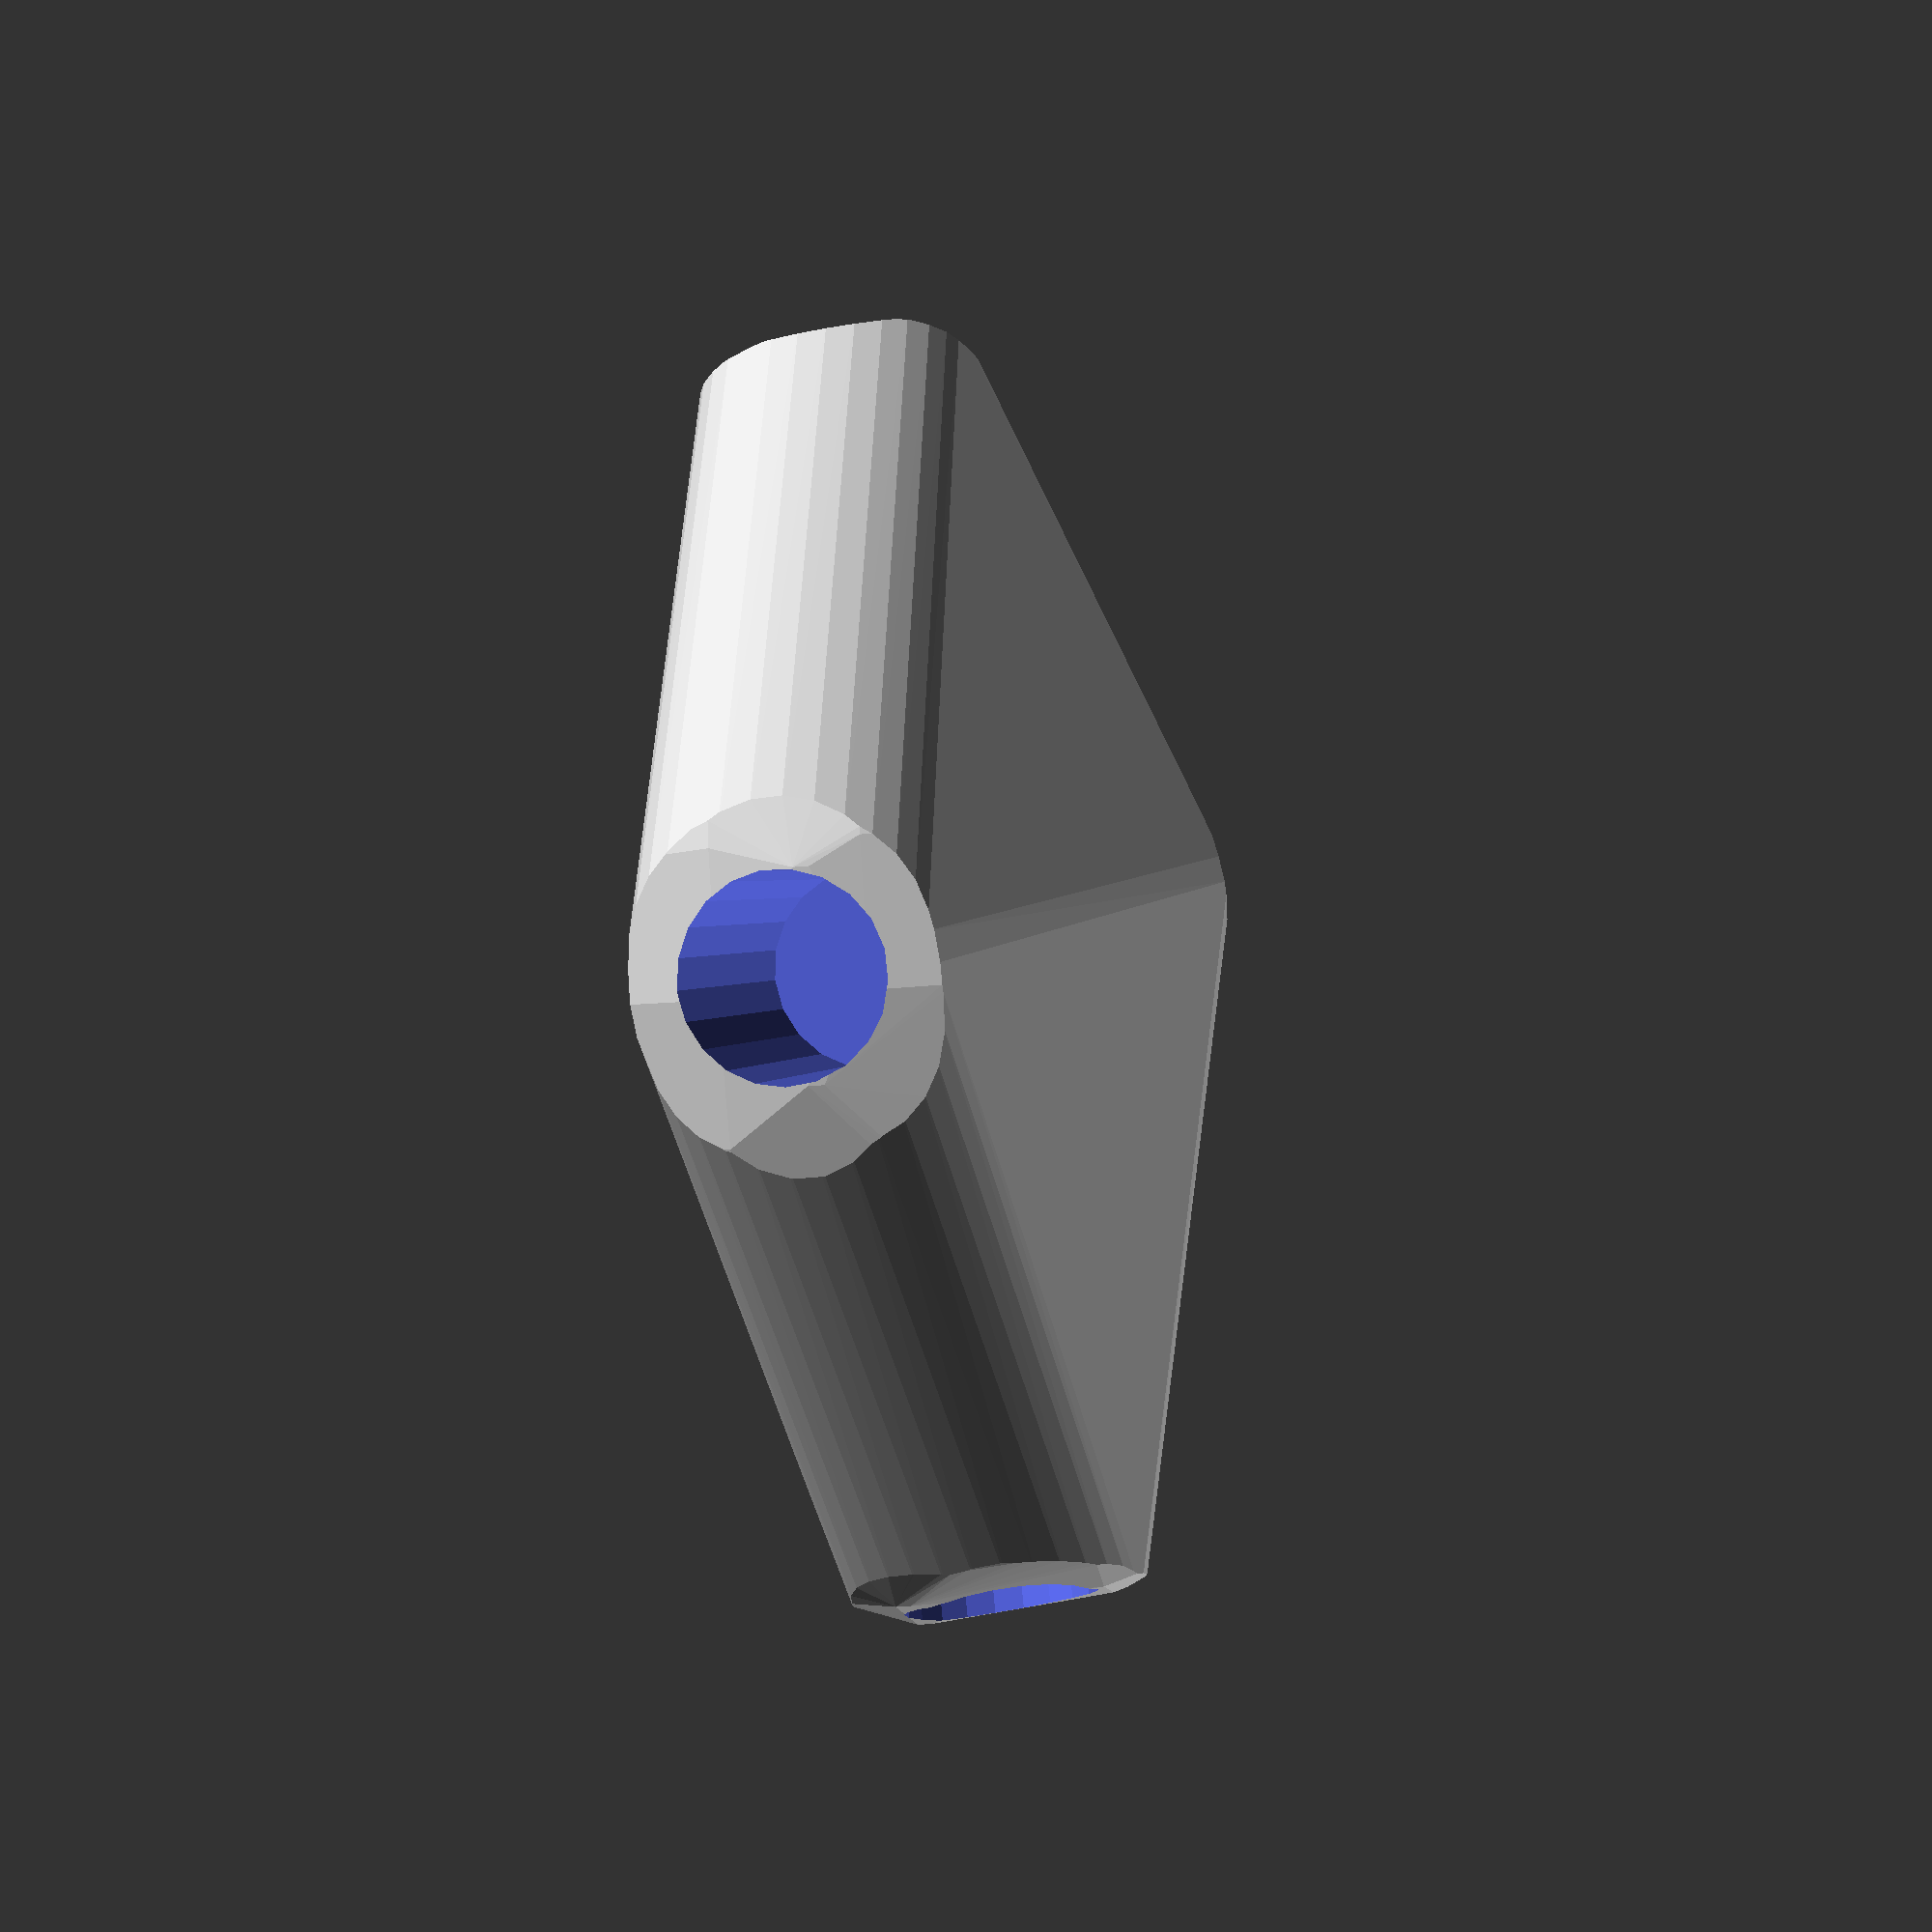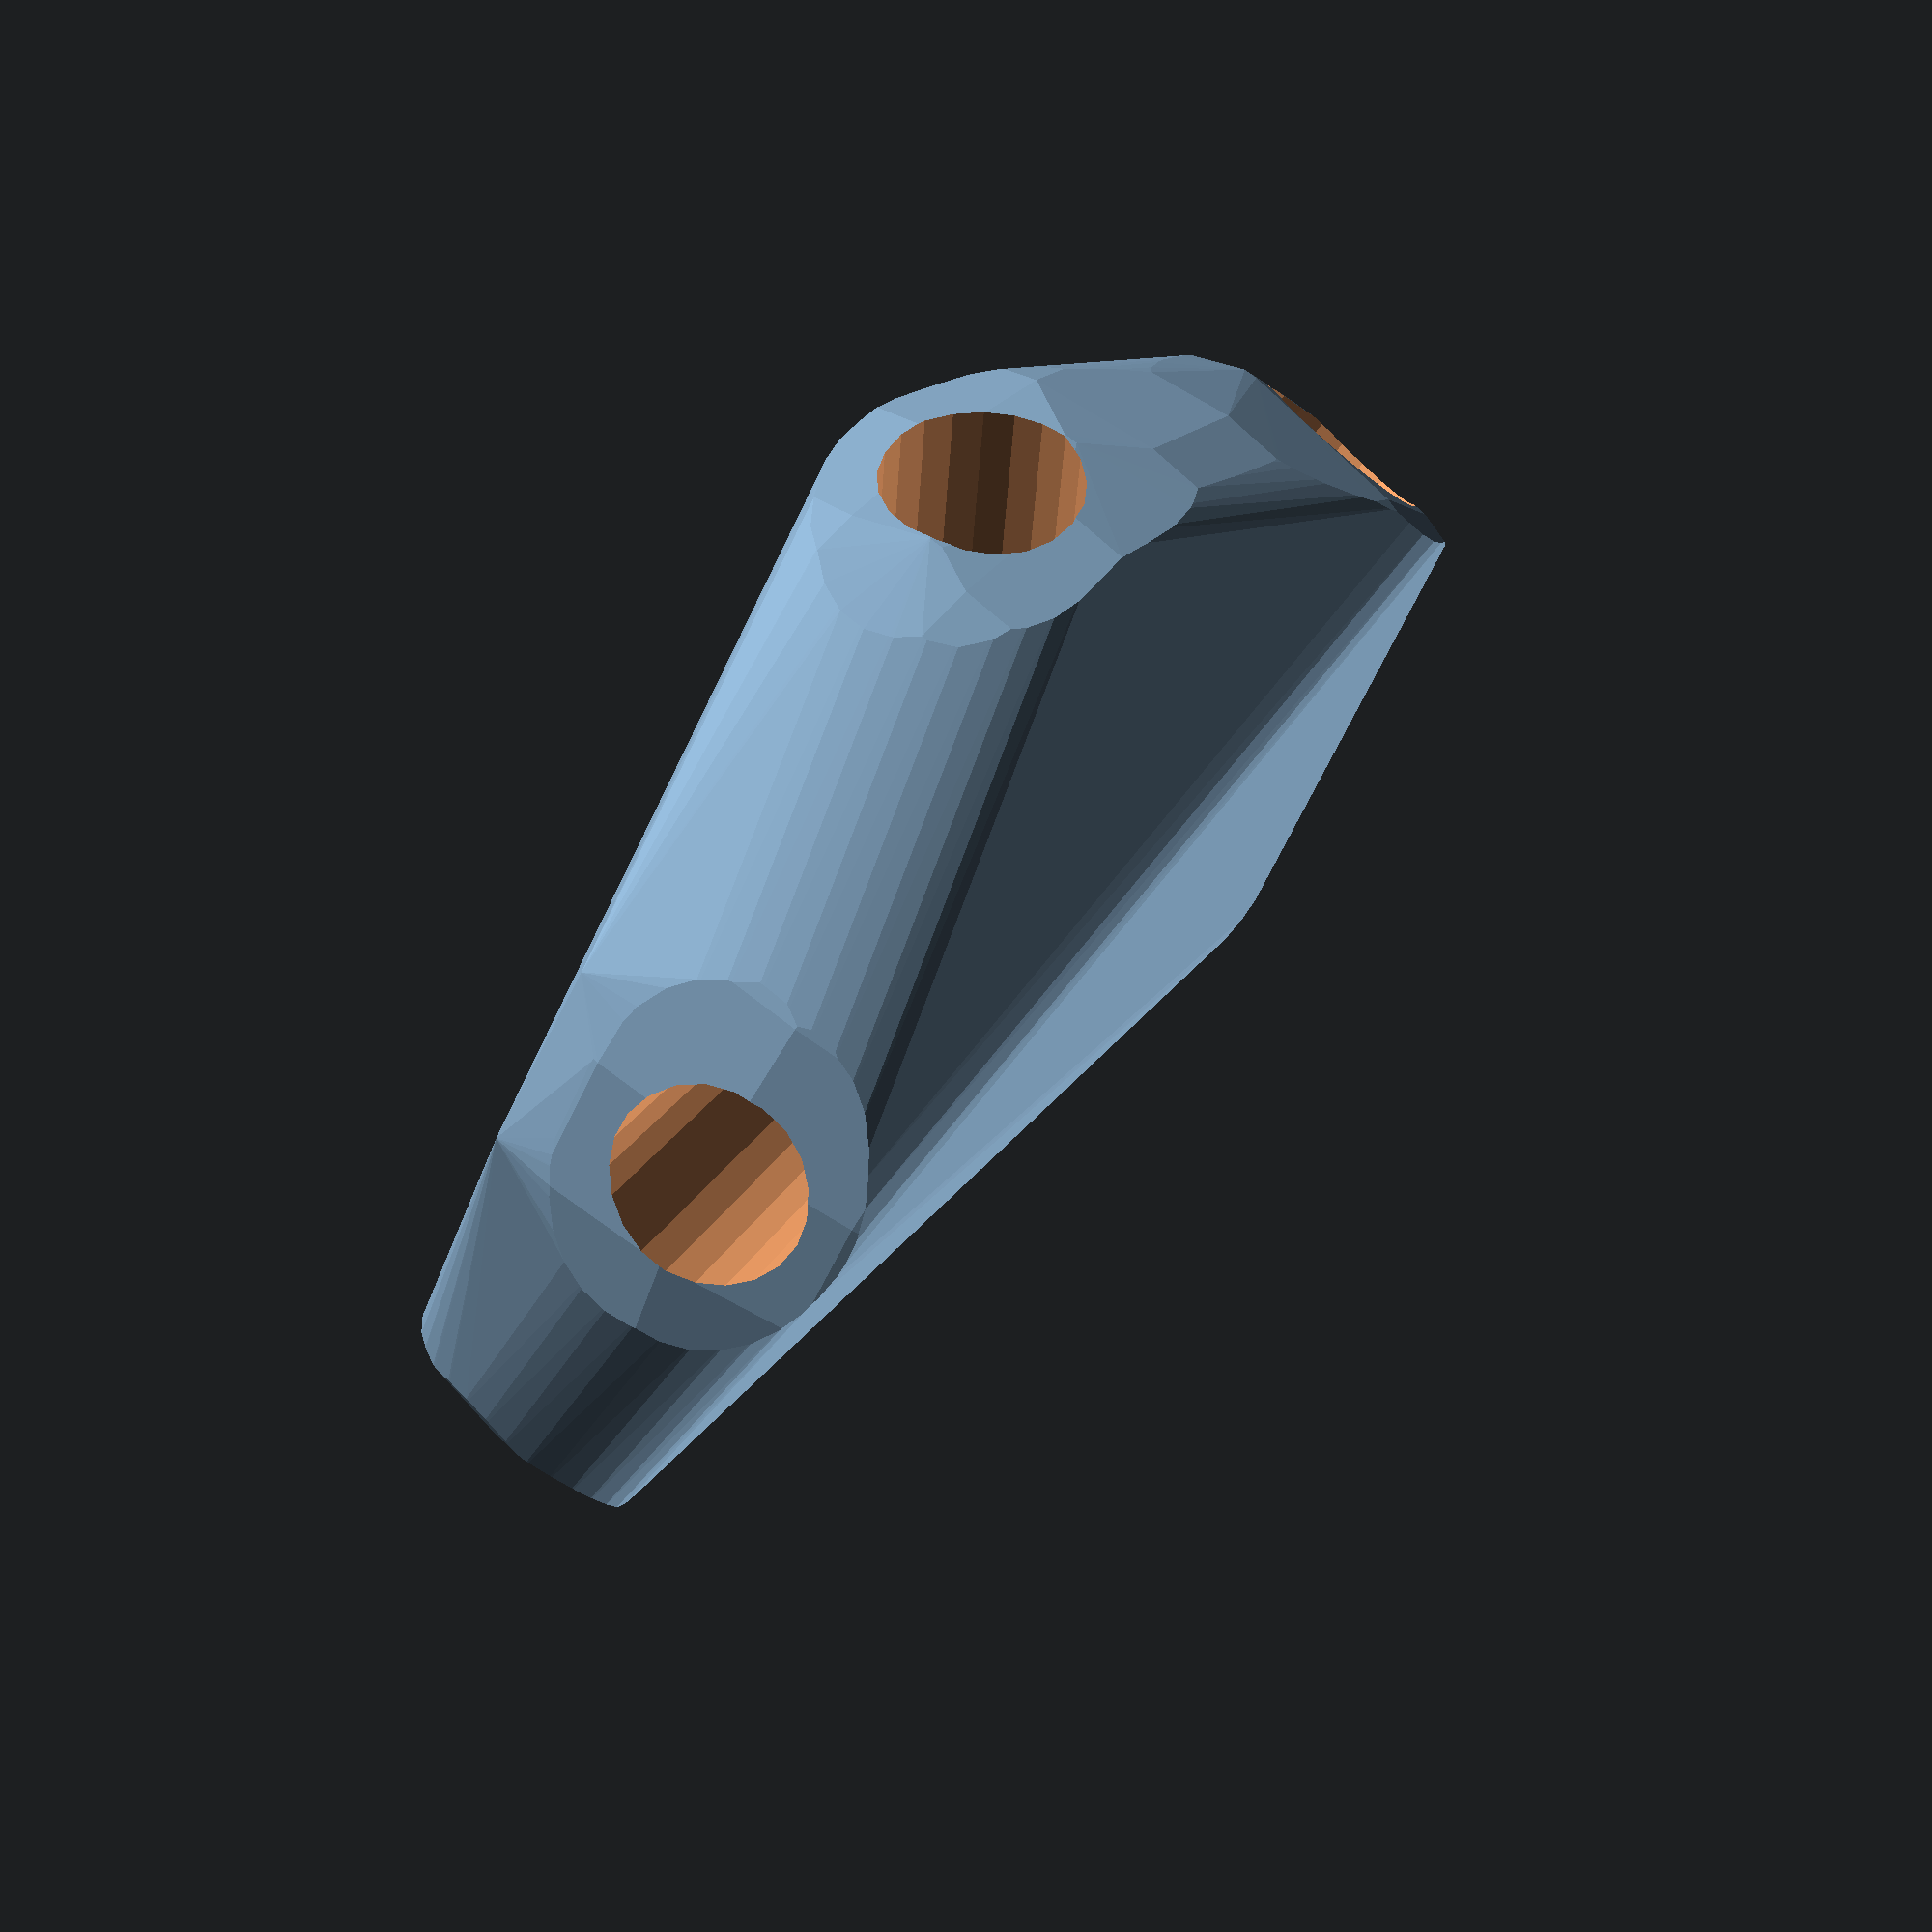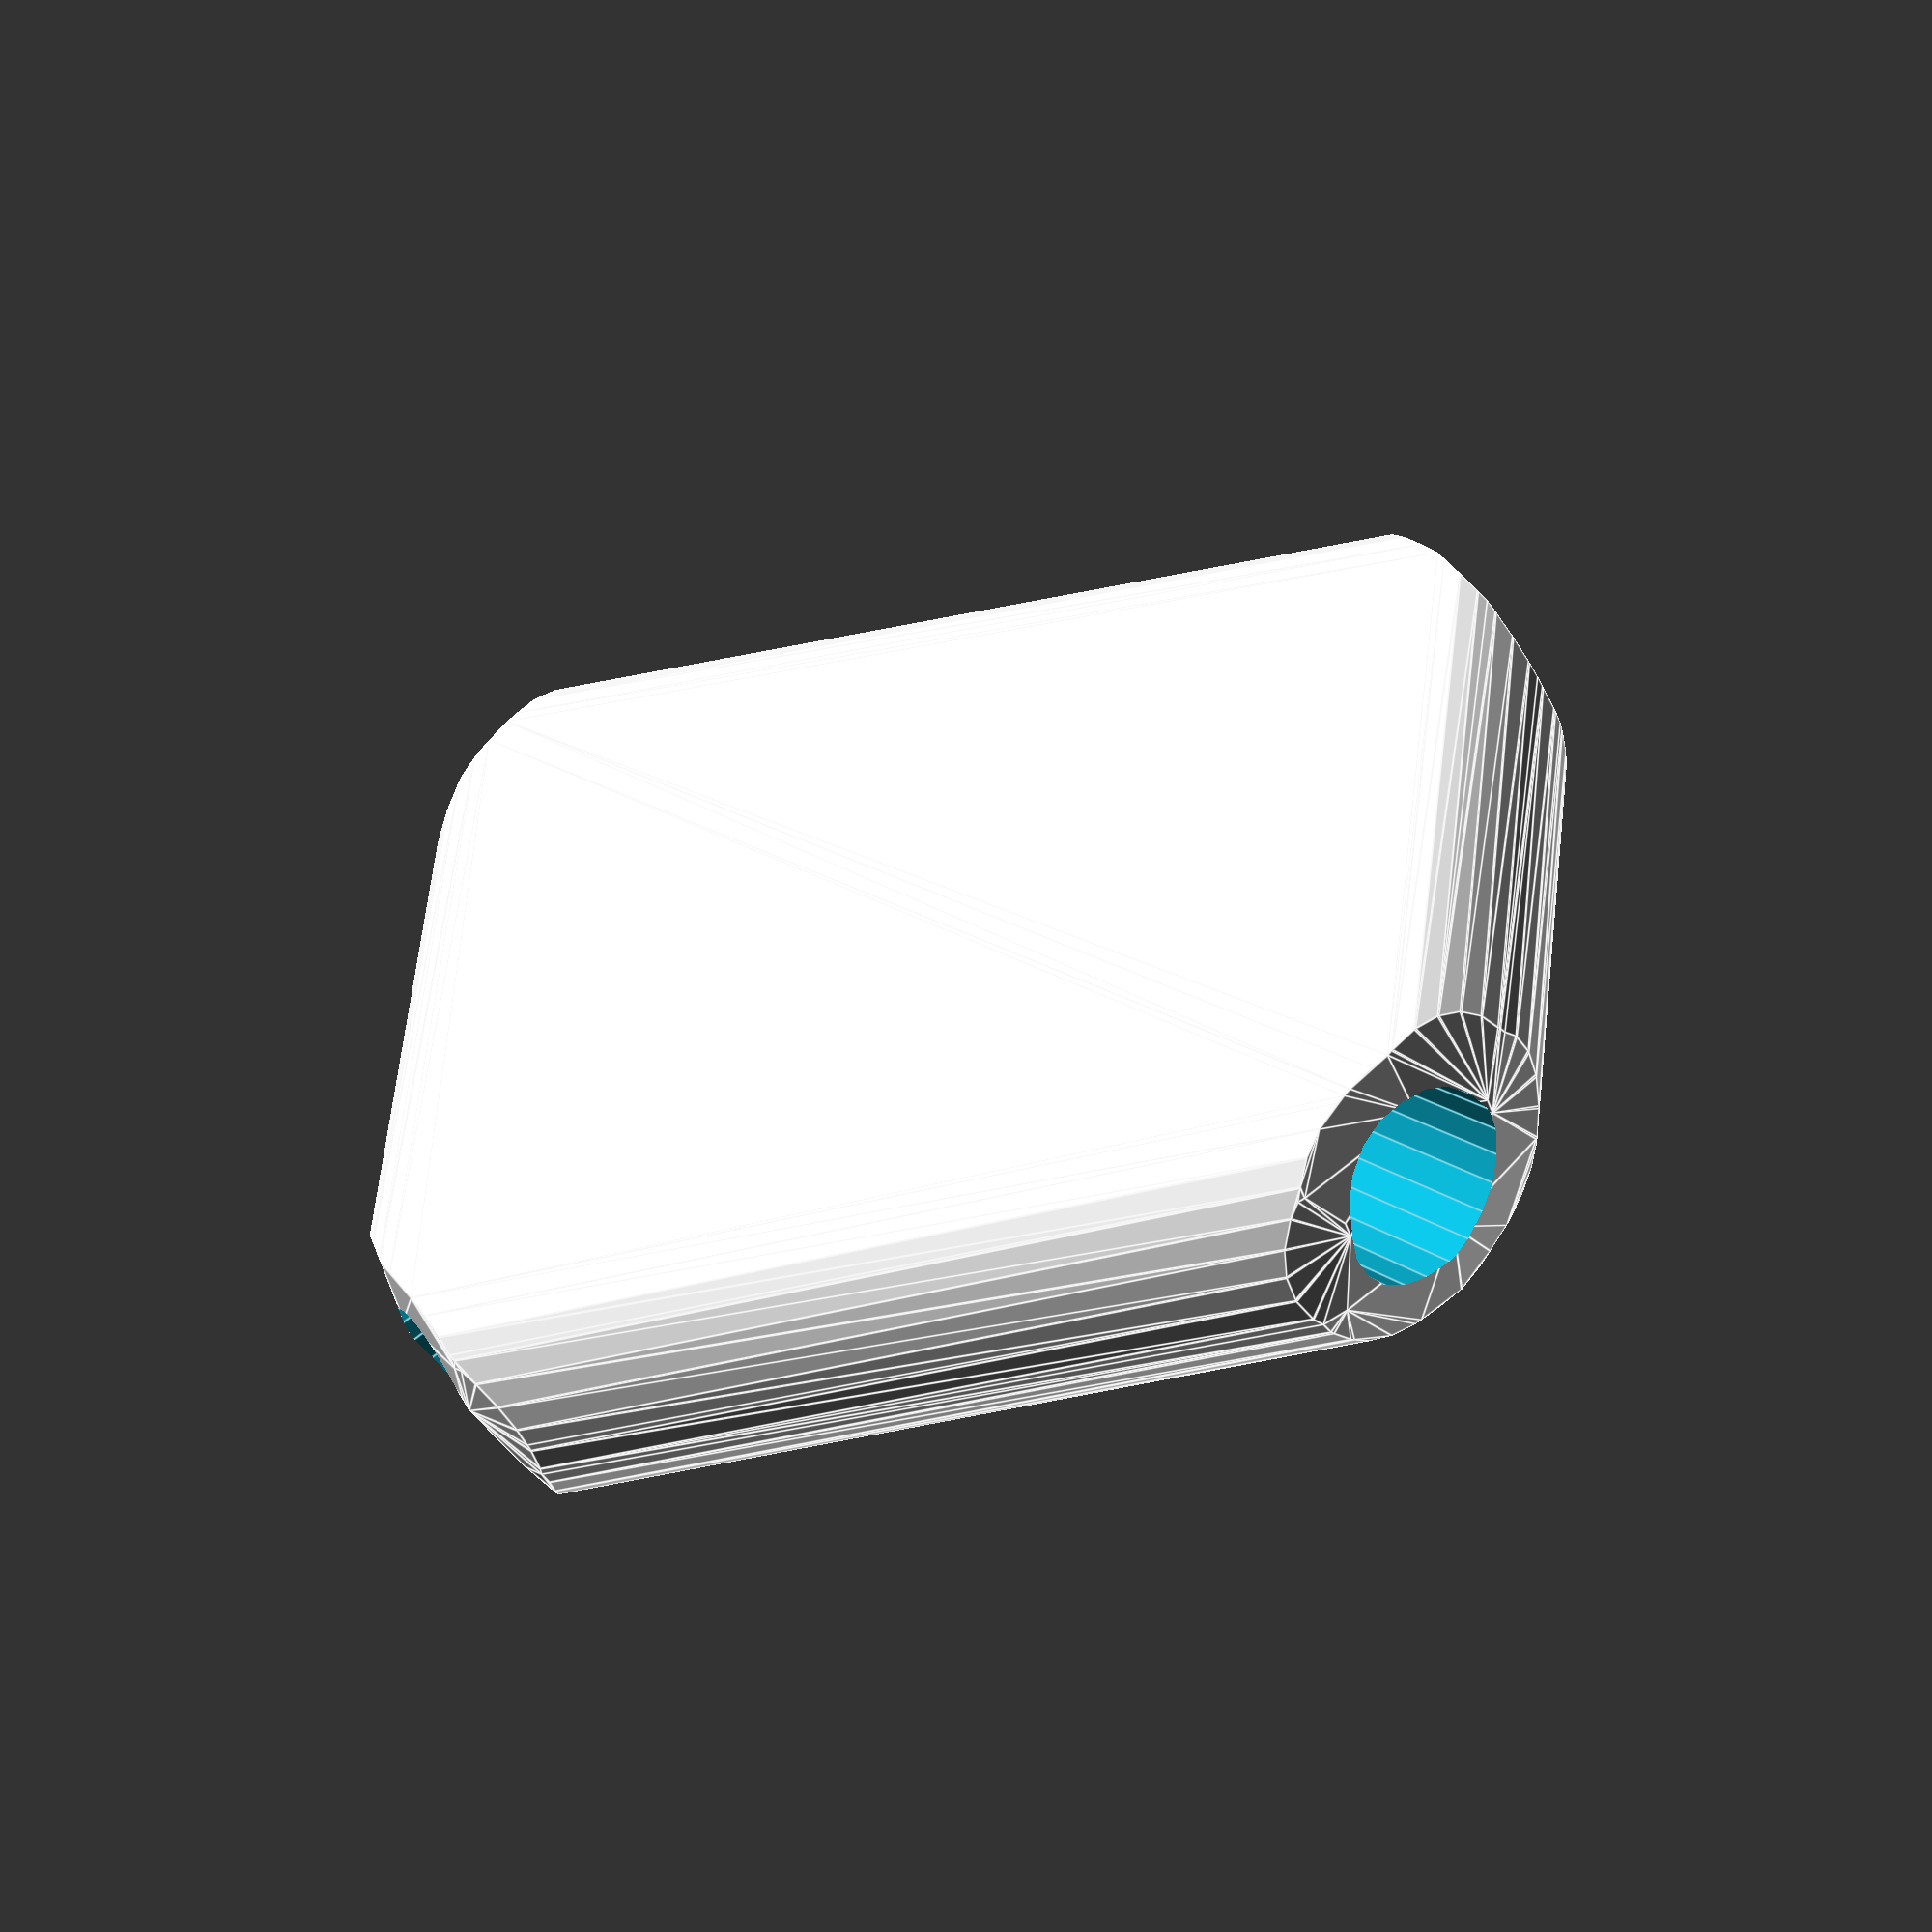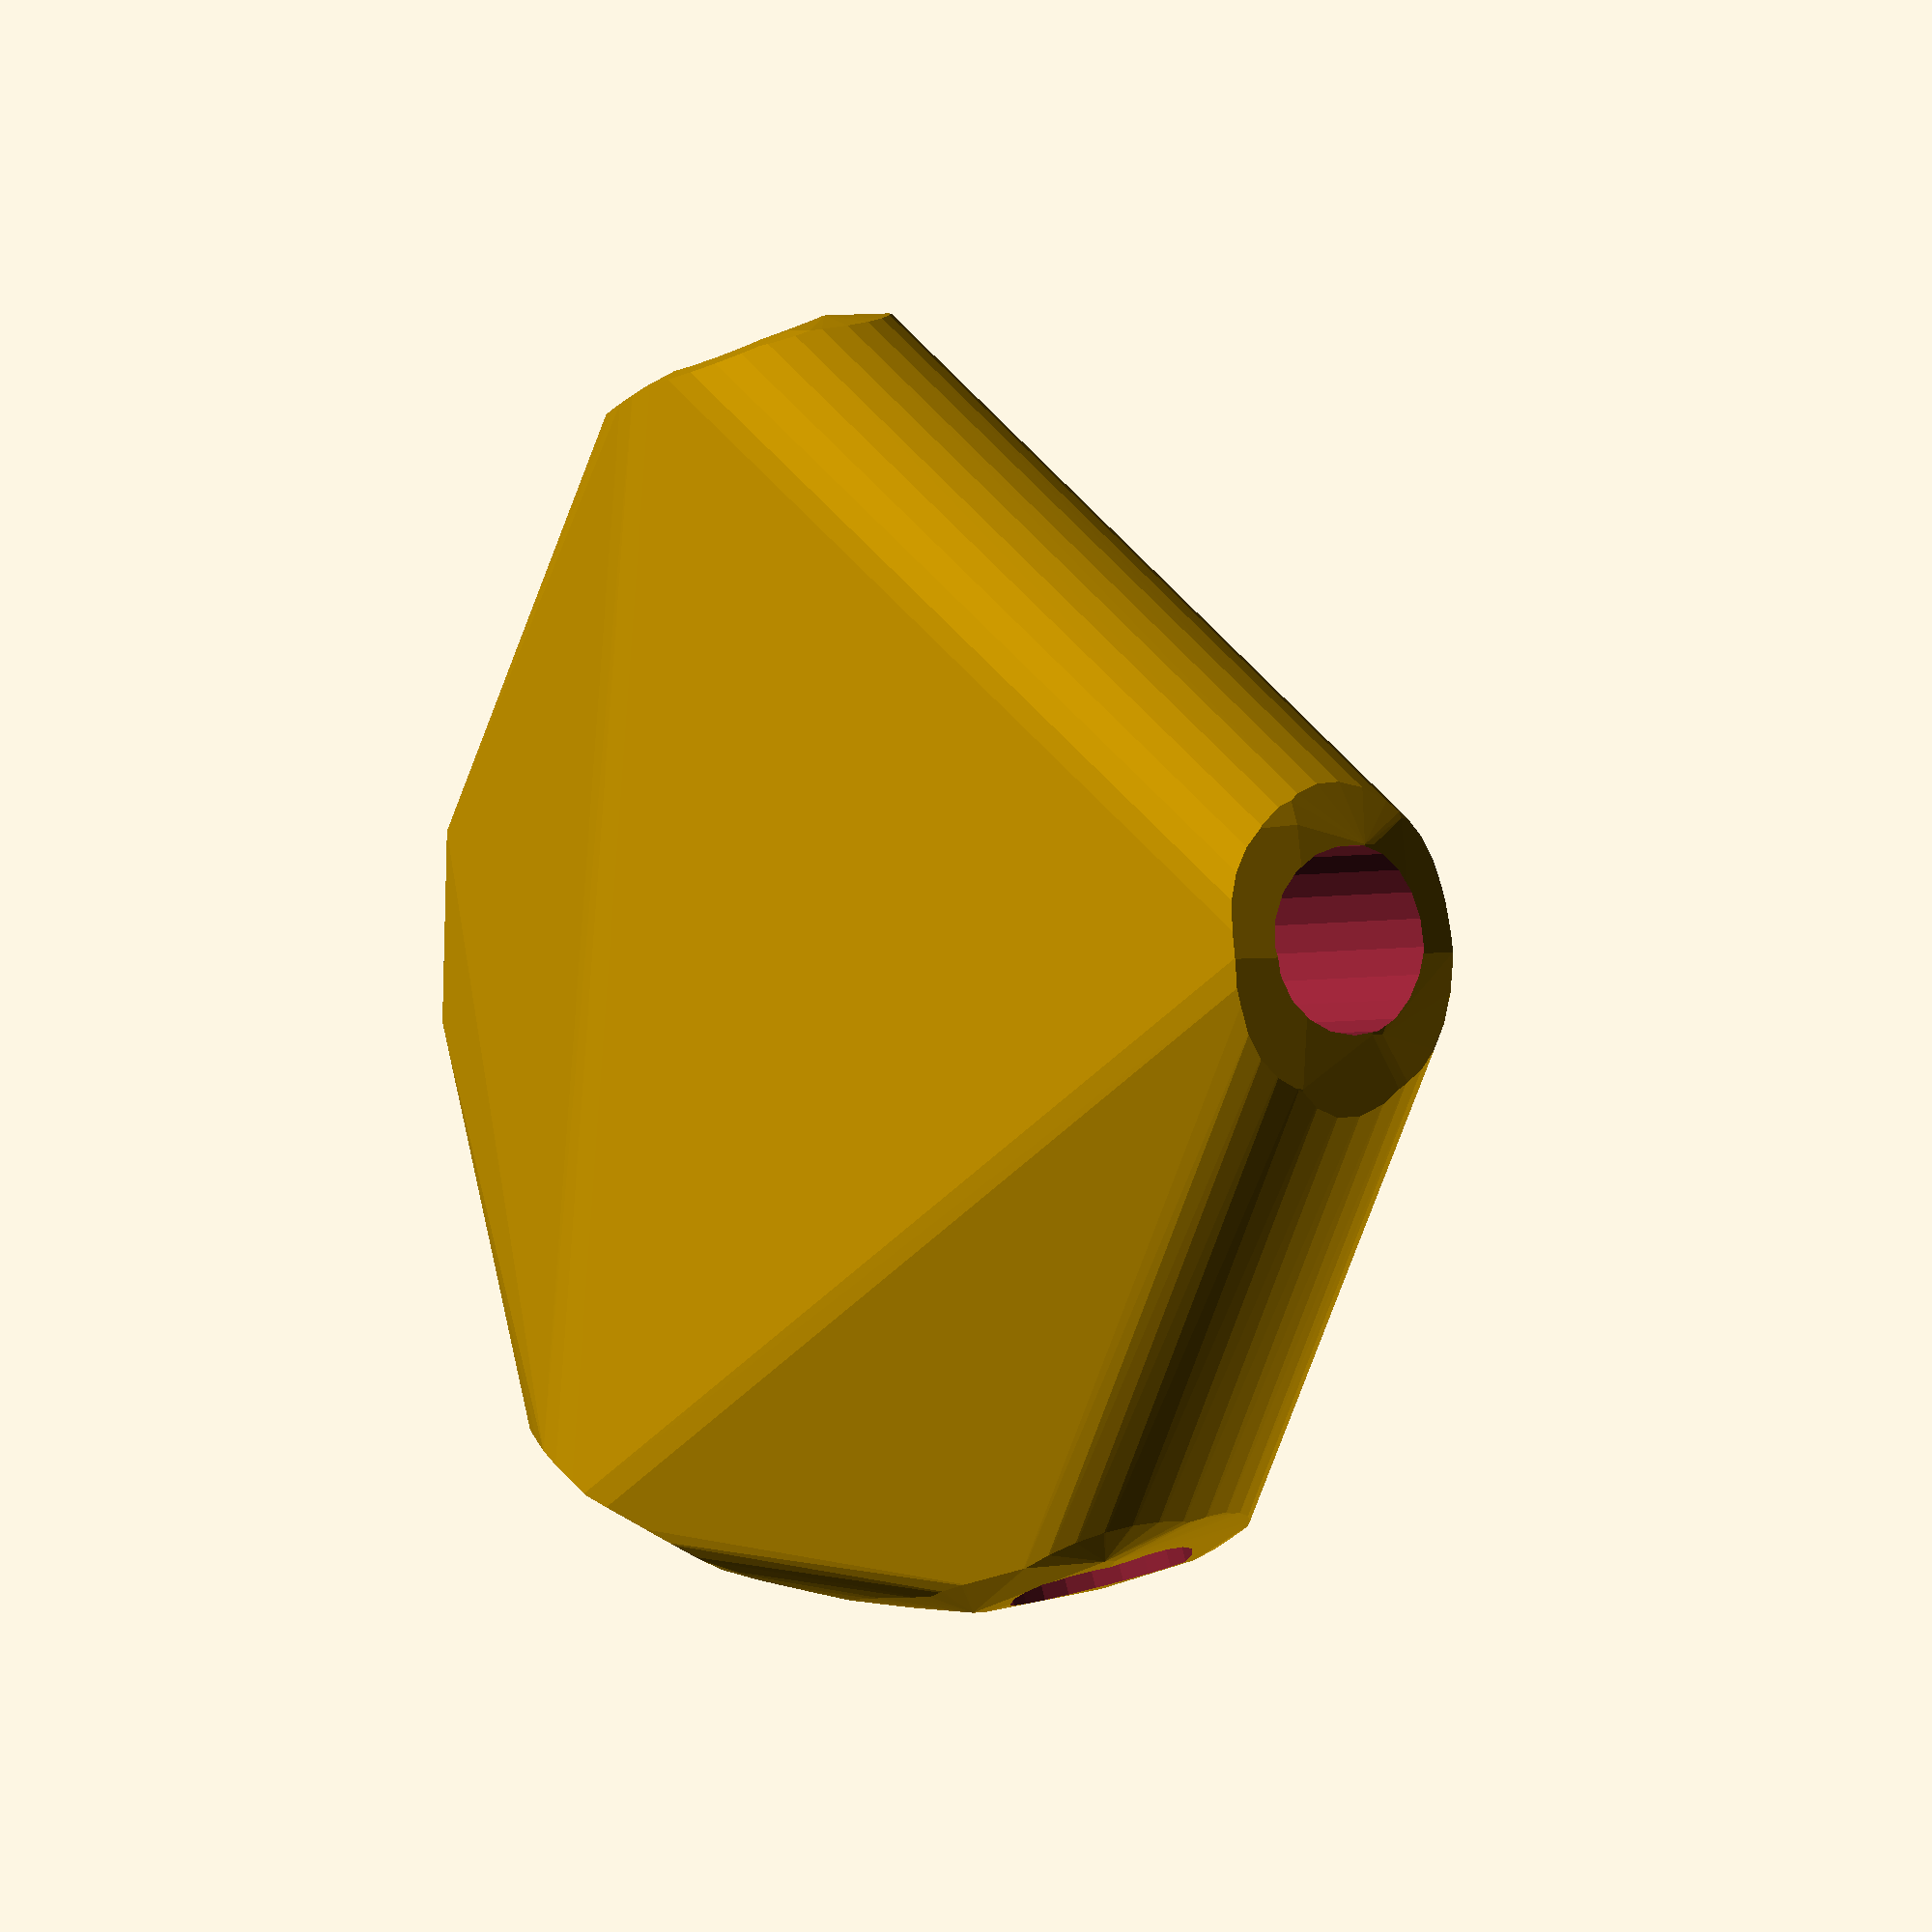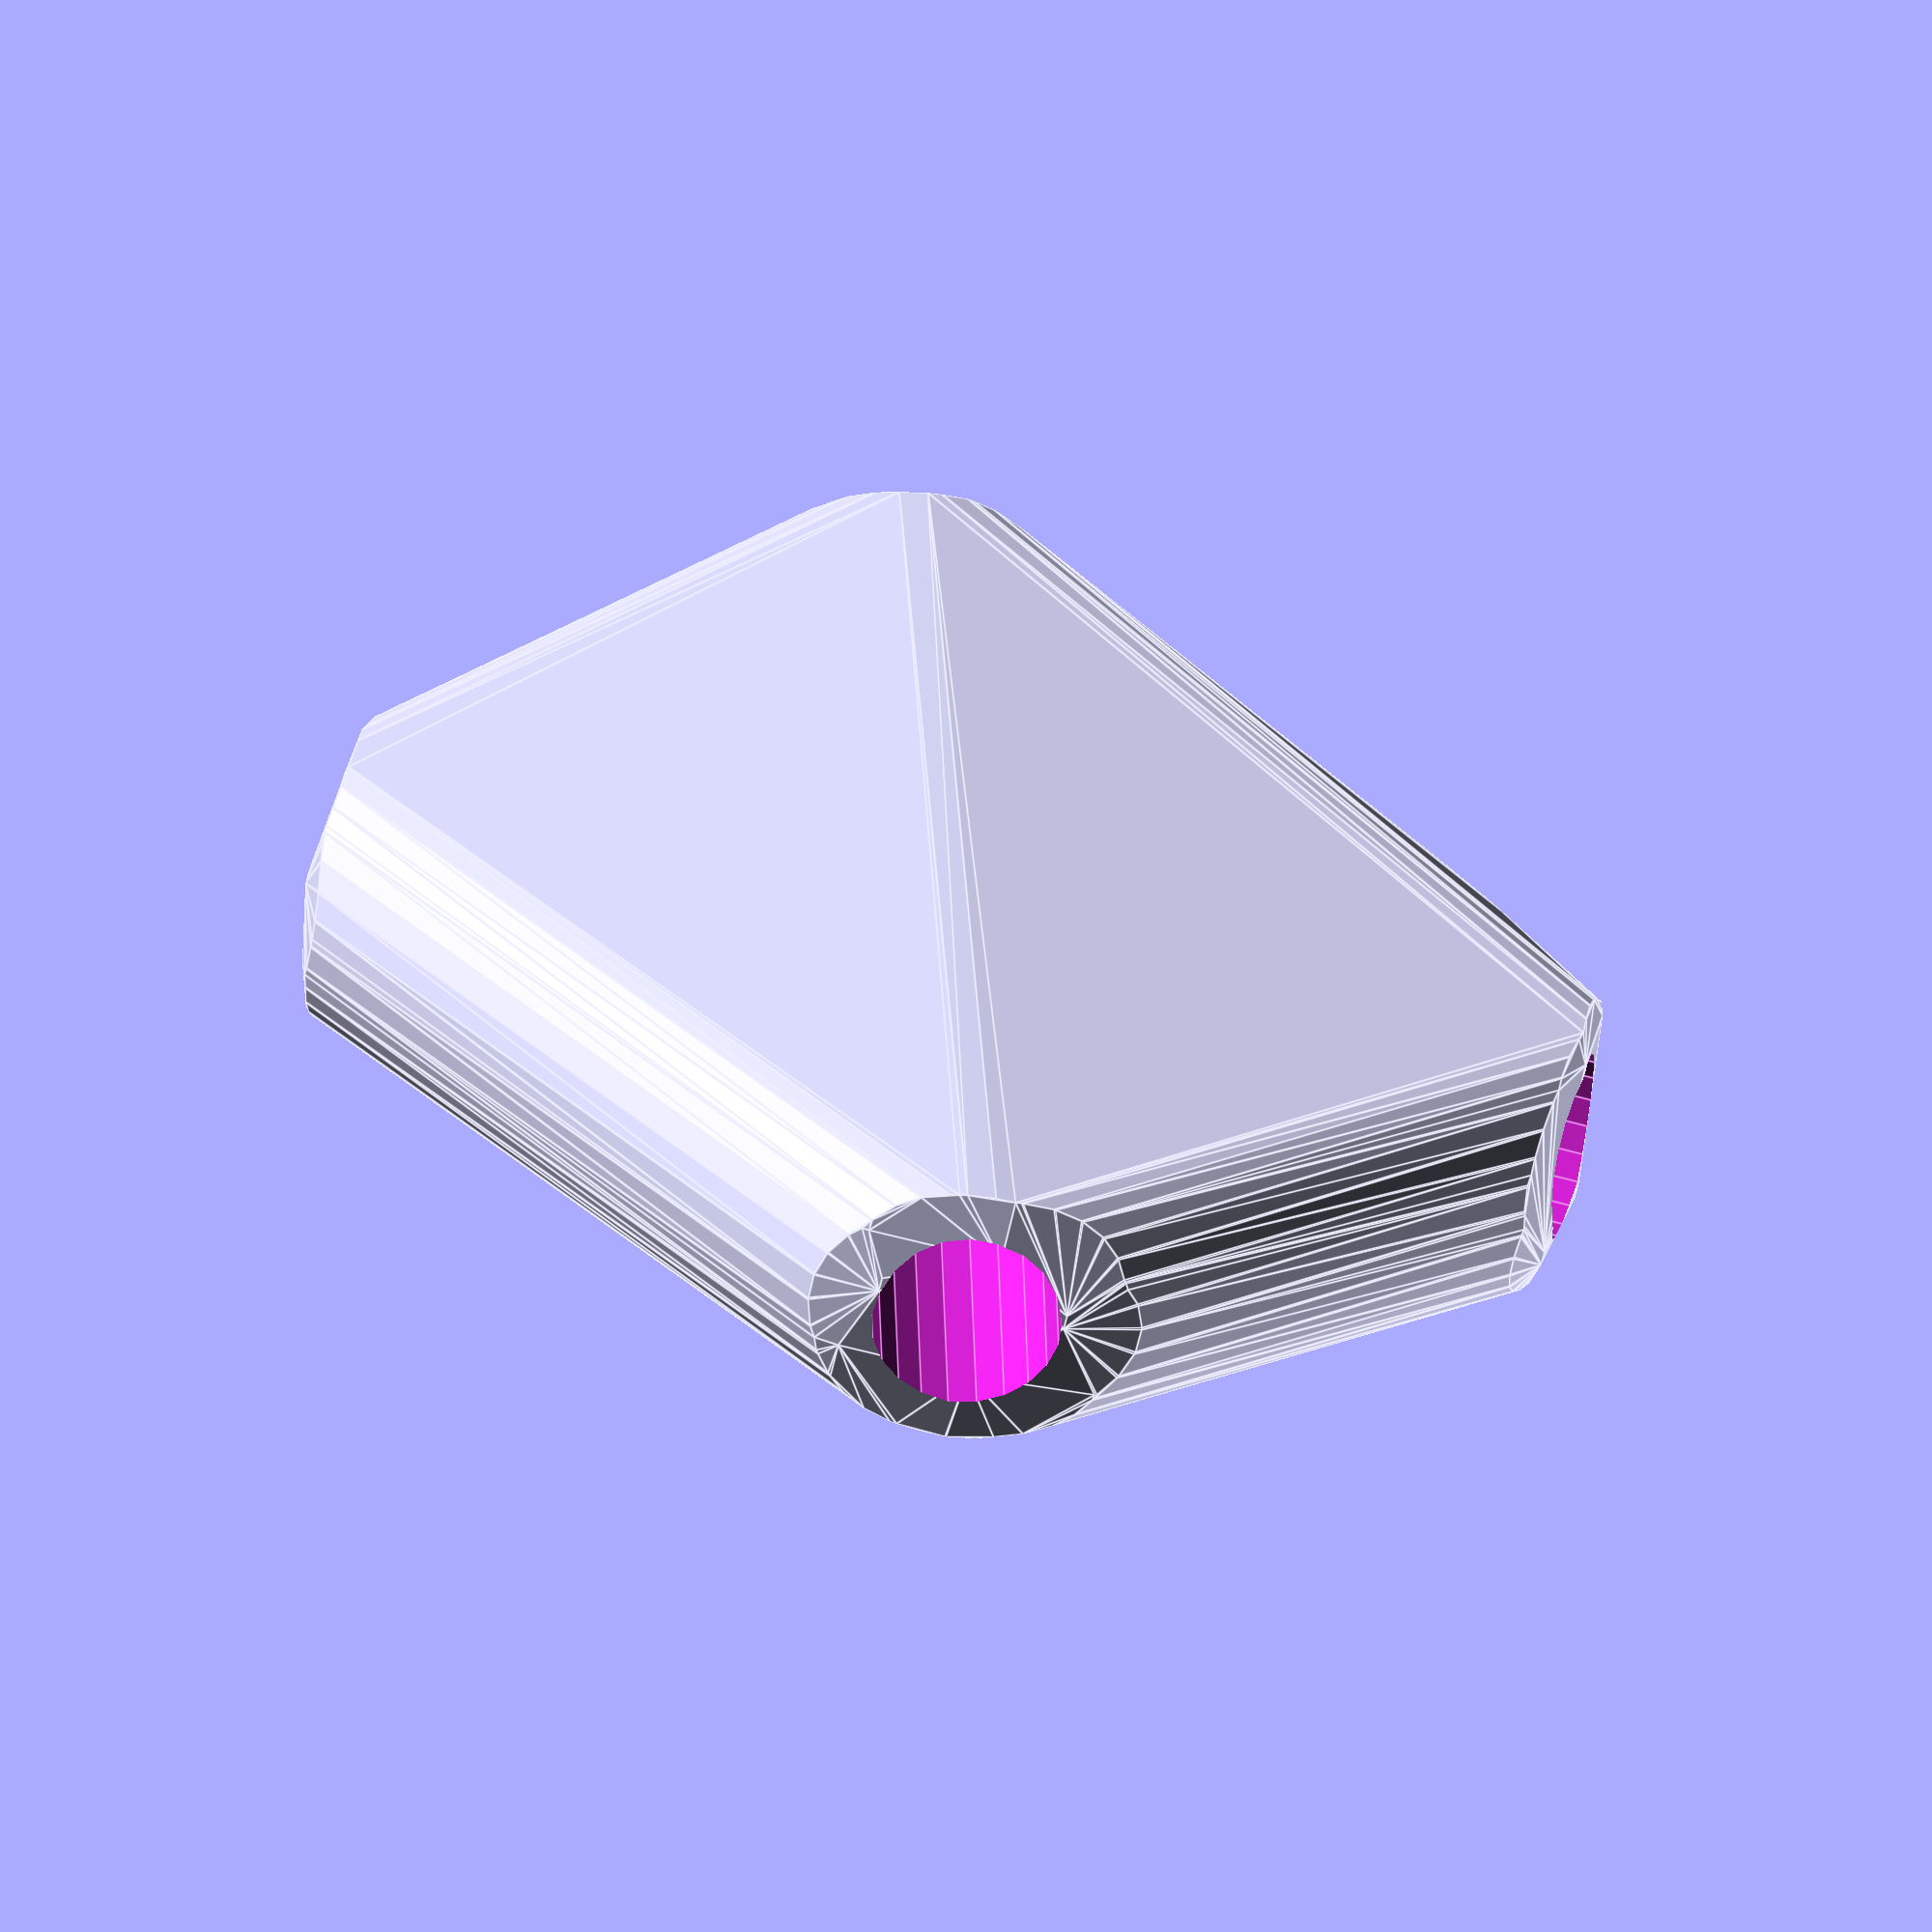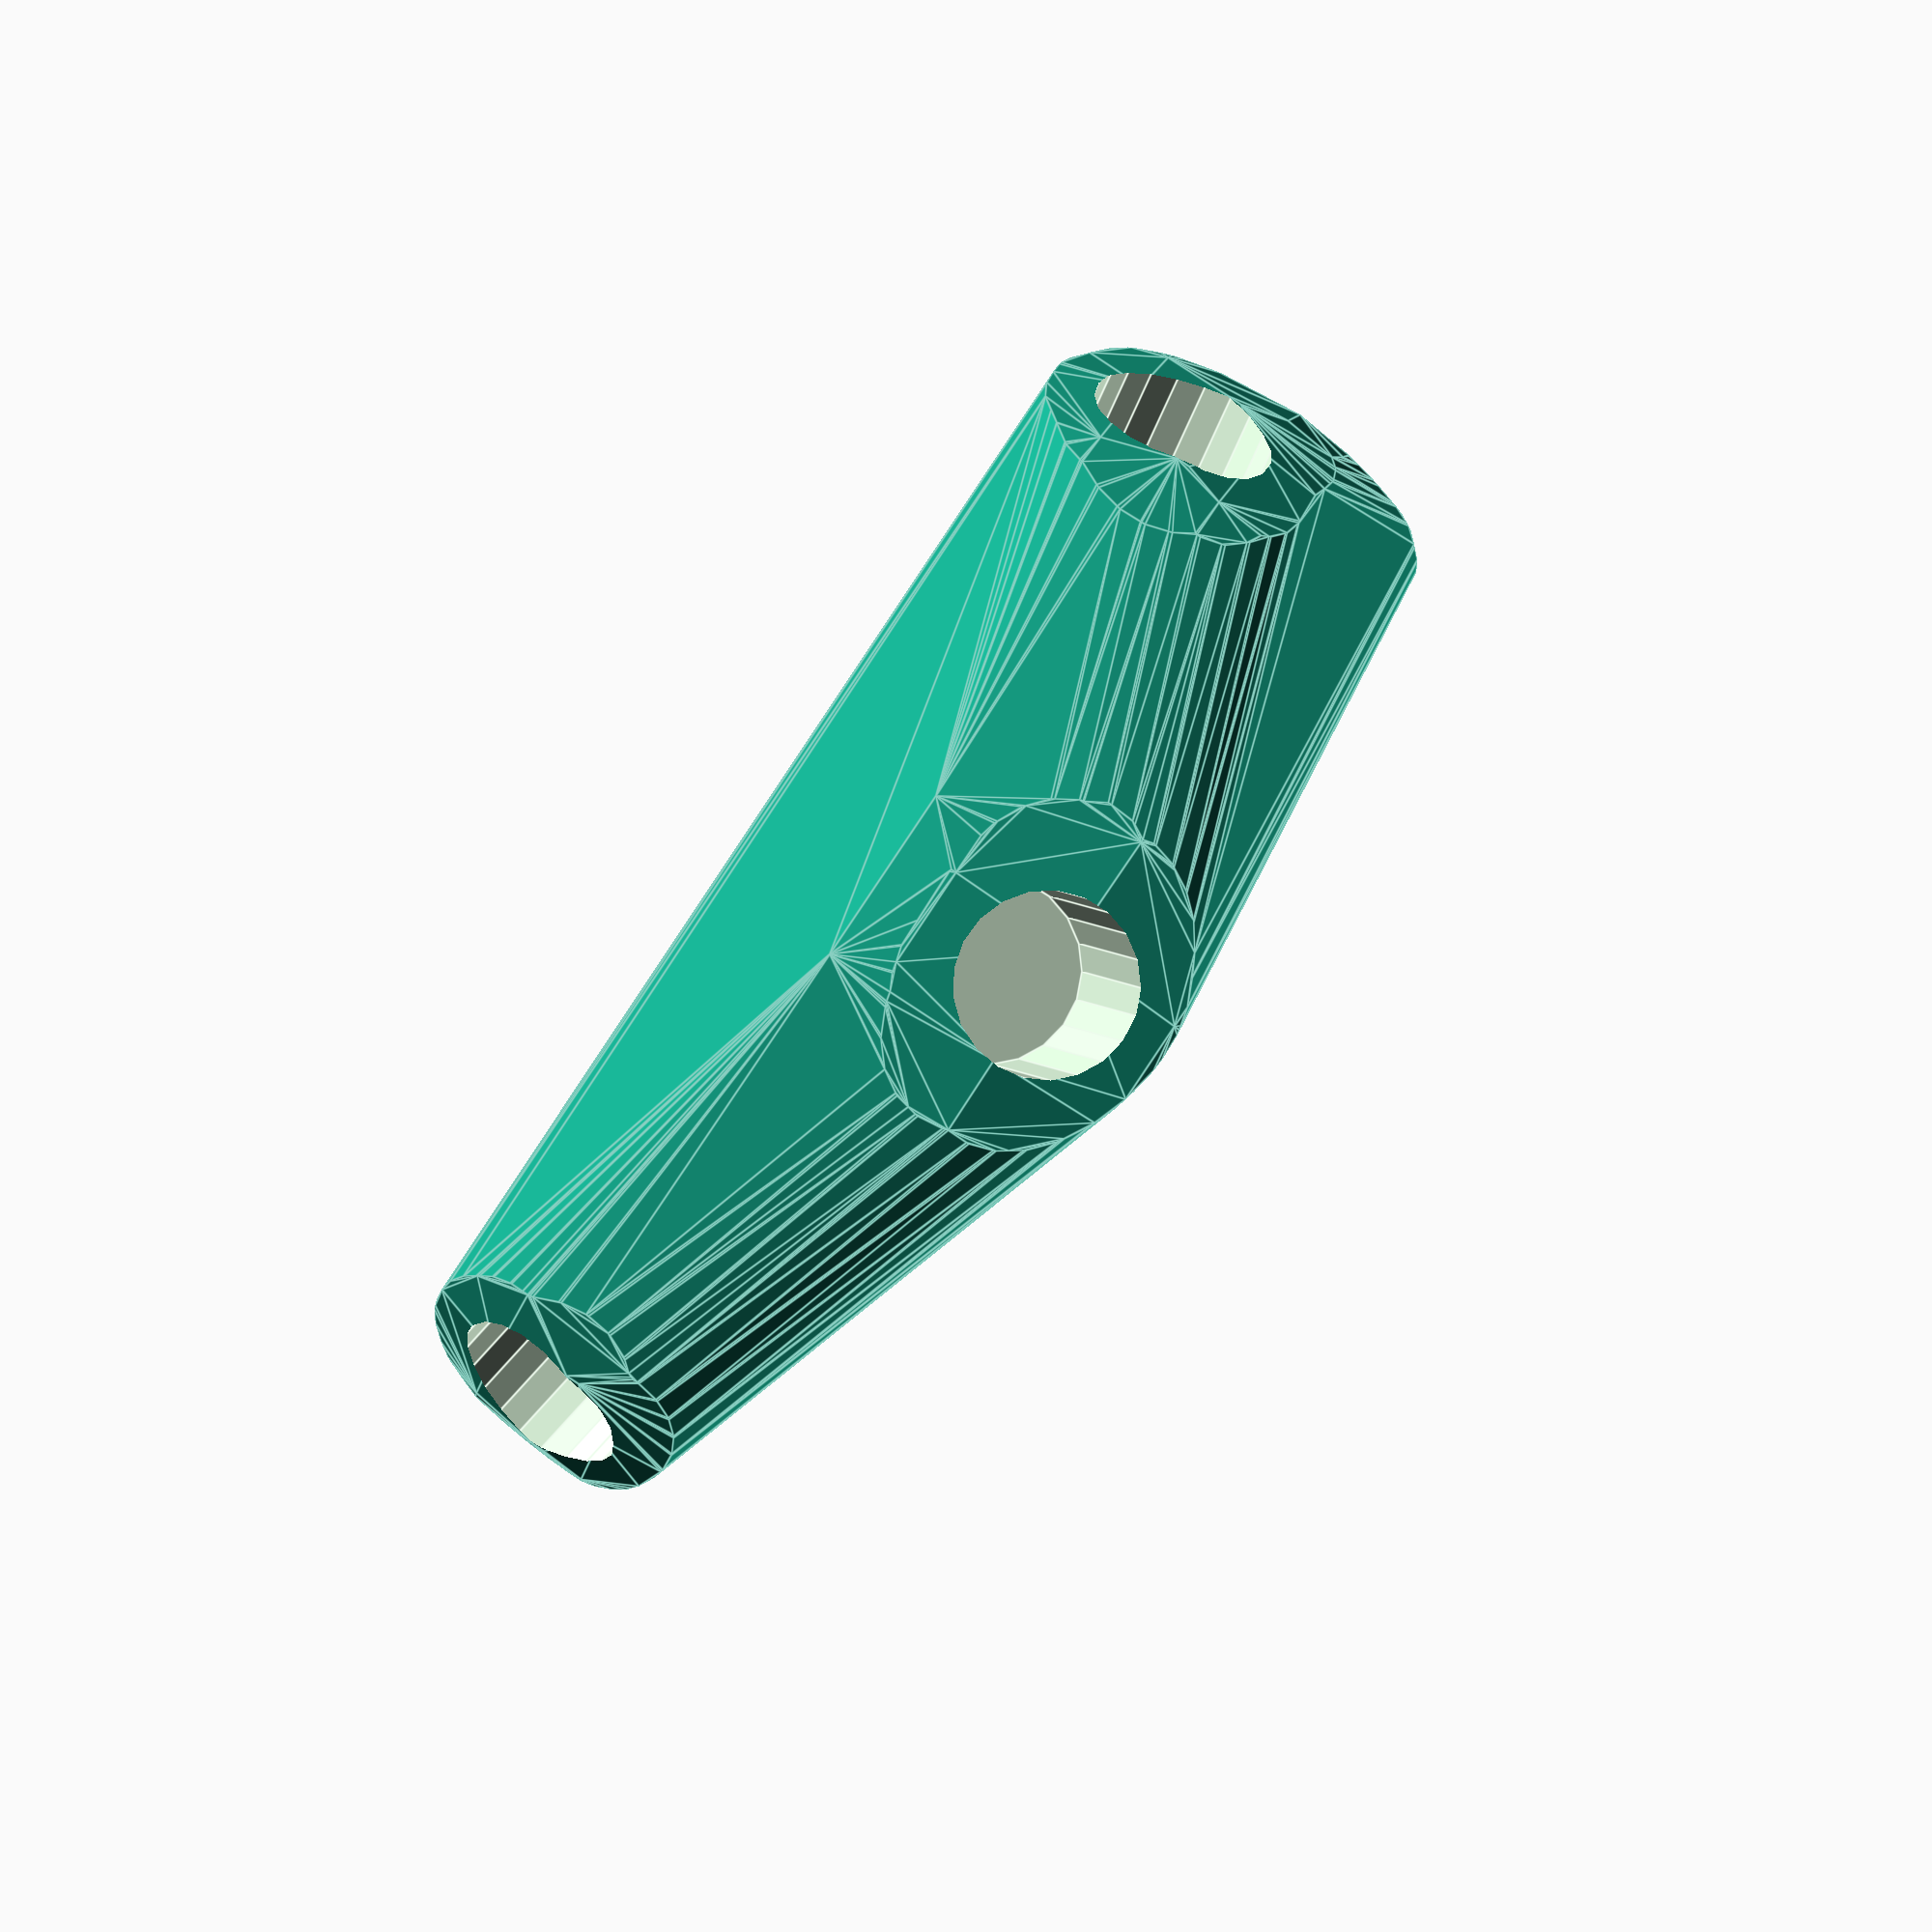
<openscad>


difference() {
	difference() {
		hull() {
			union() {
				union() {
					rotate(a = 158.9757745088, v = [0, 0, 1]) {
						translate(v = [0, -6.6000000000, 0]) {
							cube(size = [44.9420033779, 13.2000000000, 1]);
						}
					}
					rotate(a = -22.2493543223, v = [0, 0, 1]) {
						translate(v = [0, -6.6000000000, 0]) {
							cube(size = [44.6693437695, 13.2000000000, 1]);
						}
					}
					rotate(a = 82.6209701417, v = [0, 0, 1]) {
						translate(v = [0, -6.6000000000, 0]) {
							cube(size = [44.6693440816, 13.2000000000, 1]);
						}
					}
					rotate(a = -154.1696479987, v = [0, 0, 1]) {
						translate(v = [0, -6.6000000000, 0]) {
							cube(size = [44.6693427443, 13.2000000000, 1]);
						}
					}
					rotate(a = -92.3029503492, v = [0, 0, 1]) {
						translate(v = [0, -6.6000000000, 0]) {
							cube(size = [43.9486521465, 13.2000000000, 1]);
						}
					}
				}
				translate(v = [0, 0, 4.1547973372]) {
					intersection() {
						hull() {
							rotate(a = 87.0907940791, v = [-0.3583002199, -0.9322258546, 0.0000012905]) {
								cylinder(h = 45, r = 9.6000000000);
							}
							rotate(a = 96.9499880748, v = [0.3758558645, 0.9187440666, -0.0000012946]) {
								cylinder(h = 45, r = 9.6000000000);
							}
							rotate(a = 96.9499519459, v = [-0.9844313003, 0.1274890479, 0.0000008569]) {
								cylinder(h = 45, r = 9.6000000000);
							}
							rotate(a = 96.9501067328, v = [0.4325062986, -0.8934741714, 0.0000004610]) {
								cylinder(h = 45, r = 9.6000000000);
							}
							rotate(a = 77.5905739287, v = [0.9758481264, -0.0392446466, -0.0000009366]) {
								cylinder(h = 45, r = 9.6000000000);
							}
						}
						sphere(r = 45);
					}
				}
			}
		}
		translate(v = [0, 0, 4.1547973372]) {
			rotate(a = 87.0907940791, v = [-0.3583002199, -0.9322258546, 0.0000012905]) {
				translate(v = [0, 0, 20]) {
					cylinder(h = 45, r = 6.6000000000);
				}
			}
			rotate(a = 96.9499880748, v = [0.3758558645, 0.9187440666, -0.0000012946]) {
				translate(v = [0, 0, 20]) {
					cylinder(h = 45, r = 6.6000000000);
				}
			}
			rotate(a = 96.9499519459, v = [-0.9844313003, 0.1274890479, 0.0000008569]) {
				translate(v = [0, 0, 20]) {
					cylinder(h = 45, r = 6.6000000000);
				}
			}
			rotate(a = 96.9501067328, v = [0.4325062986, -0.8934741714, 0.0000004610]) {
				translate(v = [0, 0, 20]) {
					cylinder(h = 45, r = 6.6000000000);
				}
			}
			rotate(a = 77.5905739287, v = [0.9758481264, -0.0392446466, -0.0000009366]) {
				translate(v = [0, 0, 20]) {
					cylinder(h = 45, r = 6.6000000000);
				}
			}
		}
	}
	translate(v = [0, 0, 2]) {
		rotate(a = 180, v = [0, 1, 0]) {
			linear_extrude(height = 3) {
				text(halign = "center", size = 8, text = "41", valign = "center");
			}
		}
	}
}
</openscad>
<views>
elev=217.9 azim=44.0 roll=263.6 proj=p view=solid
elev=297.0 azim=129.4 roll=311.1 proj=p view=solid
elev=60.1 azim=132.6 roll=21.7 proj=p view=edges
elev=358.2 azim=265.8 roll=223.8 proj=o view=wireframe
elev=66.2 azim=169.6 roll=346.1 proj=o view=edges
elev=95.1 azim=356.7 roll=236.2 proj=o view=edges
</views>
